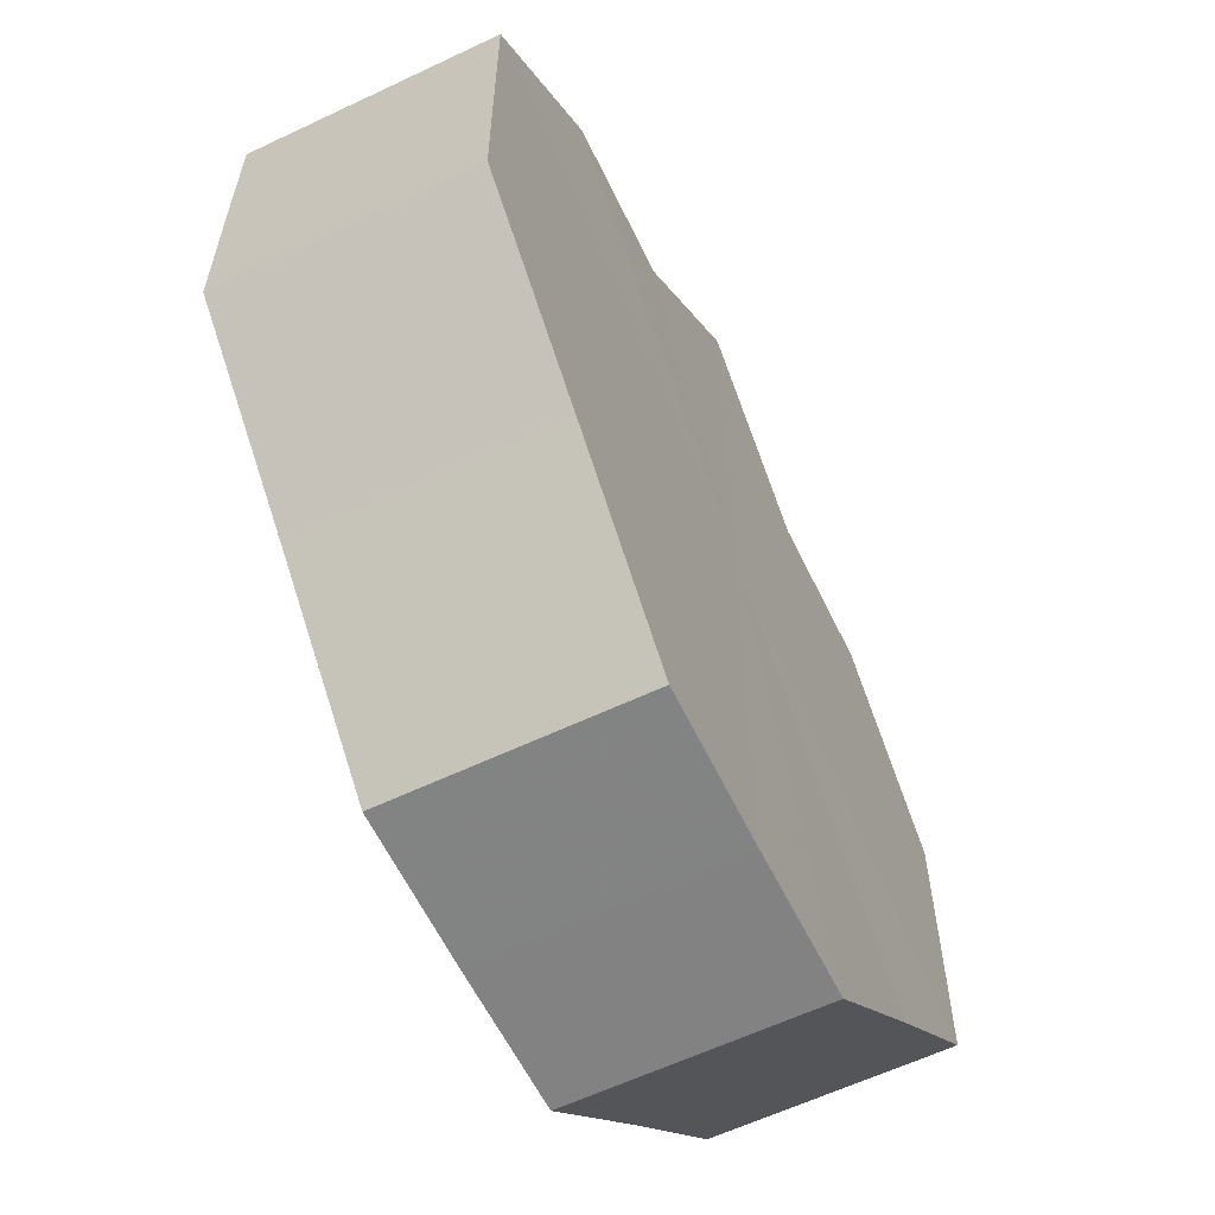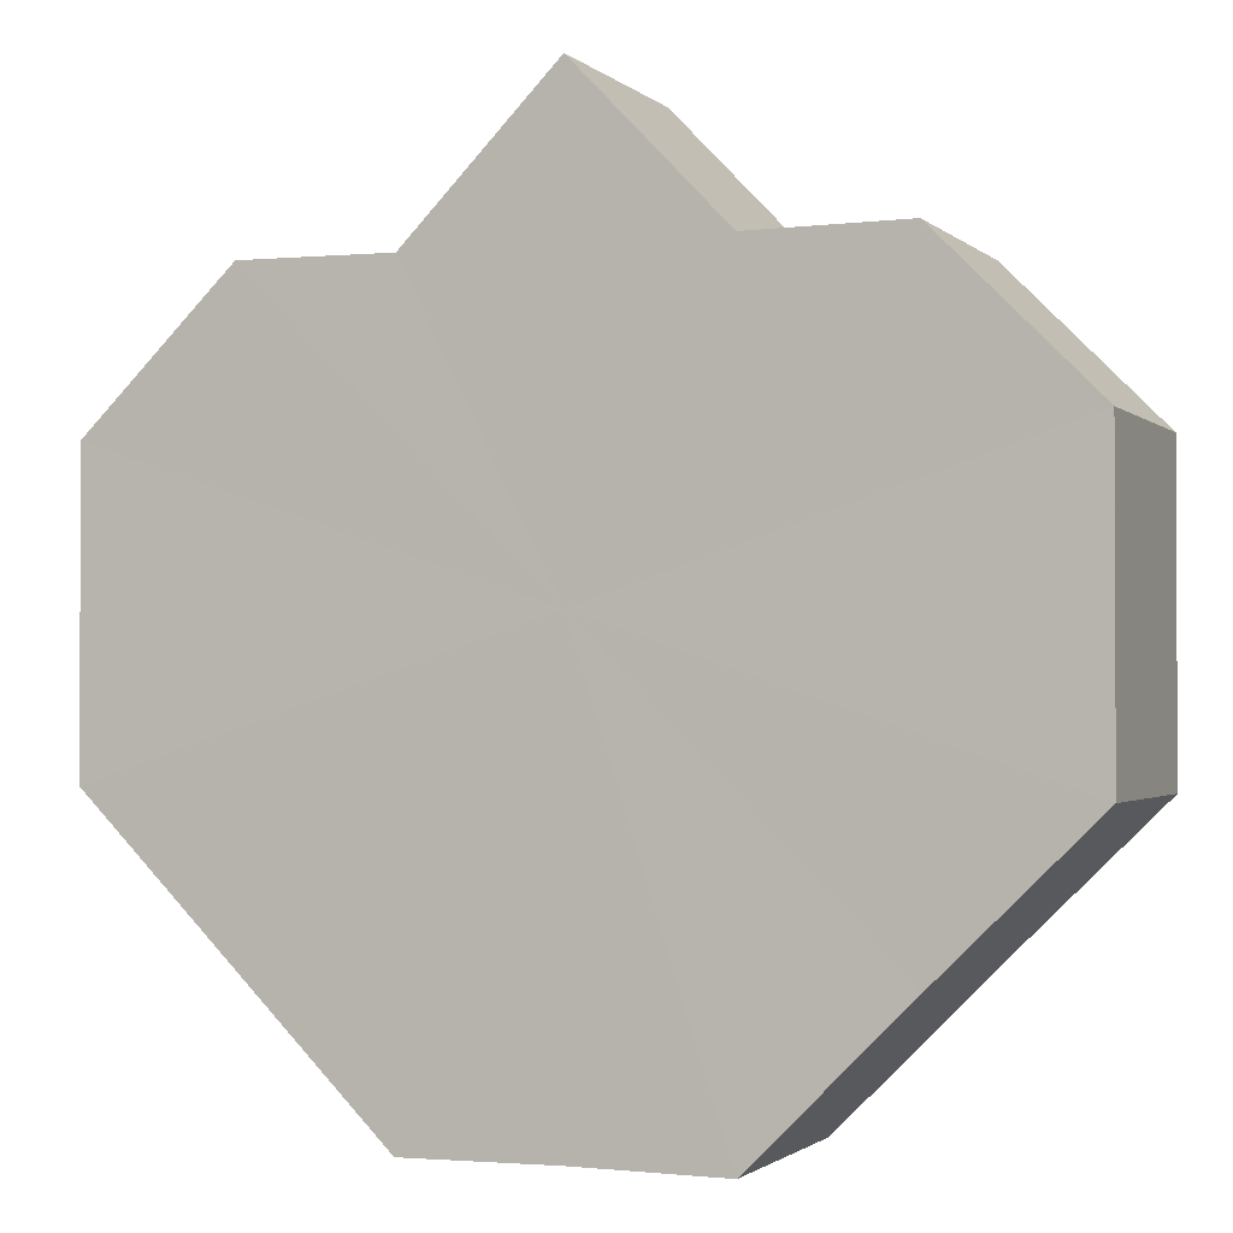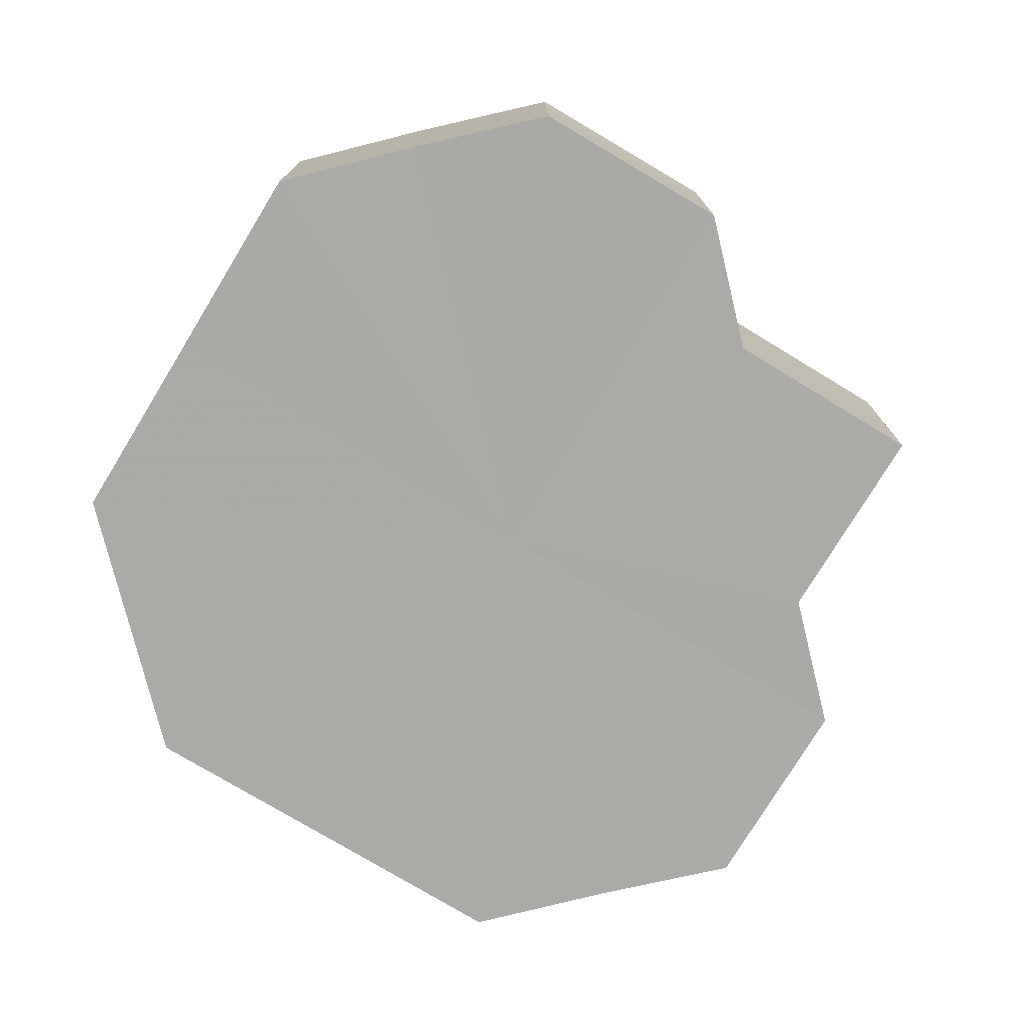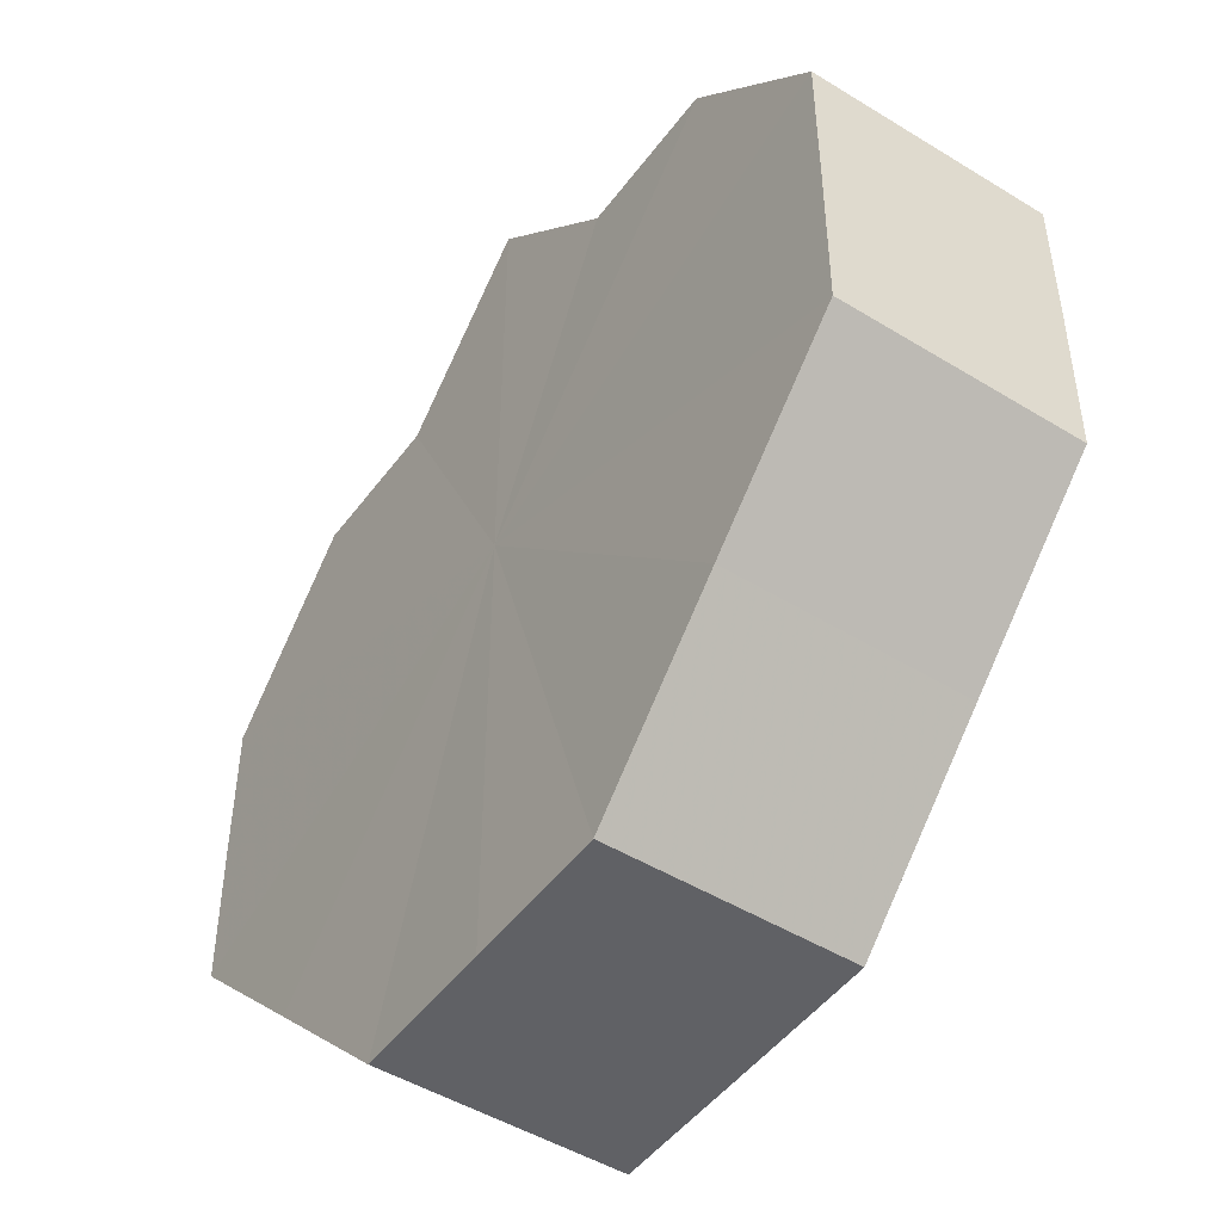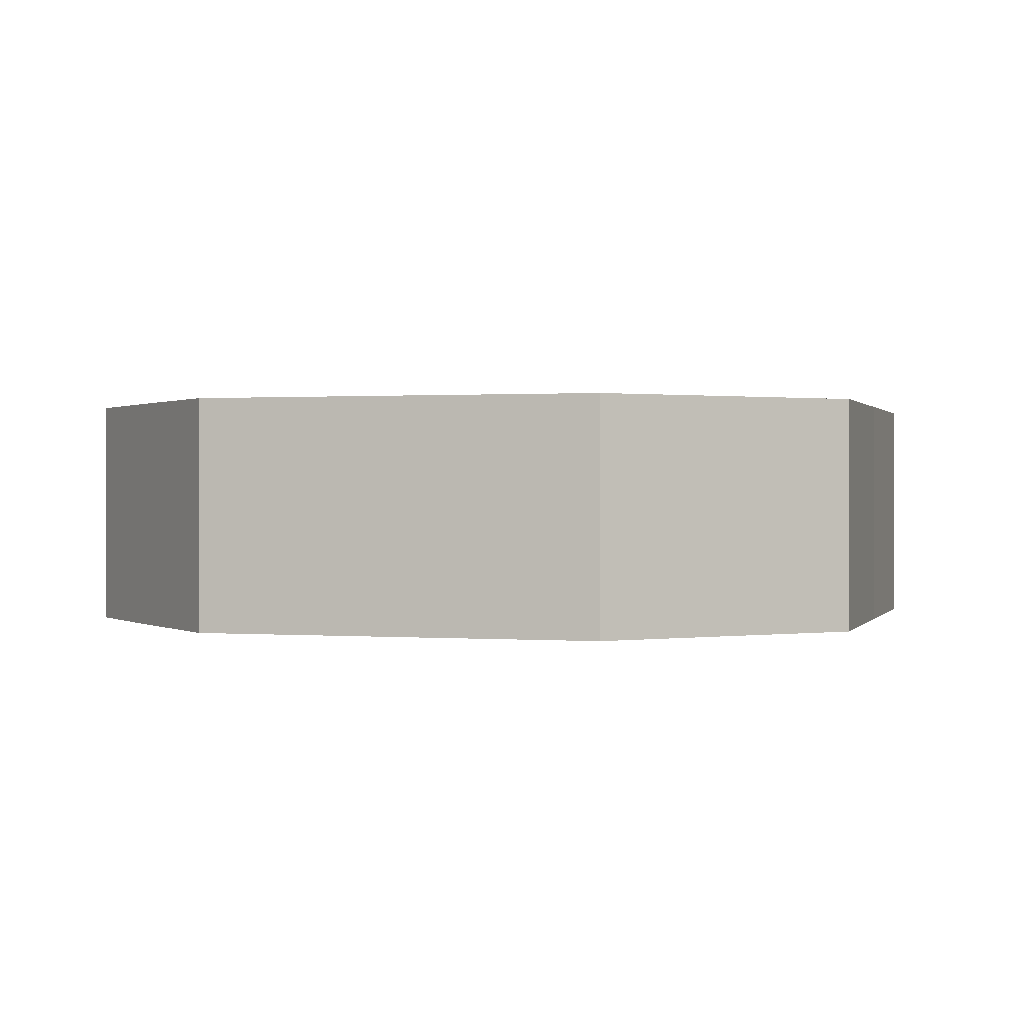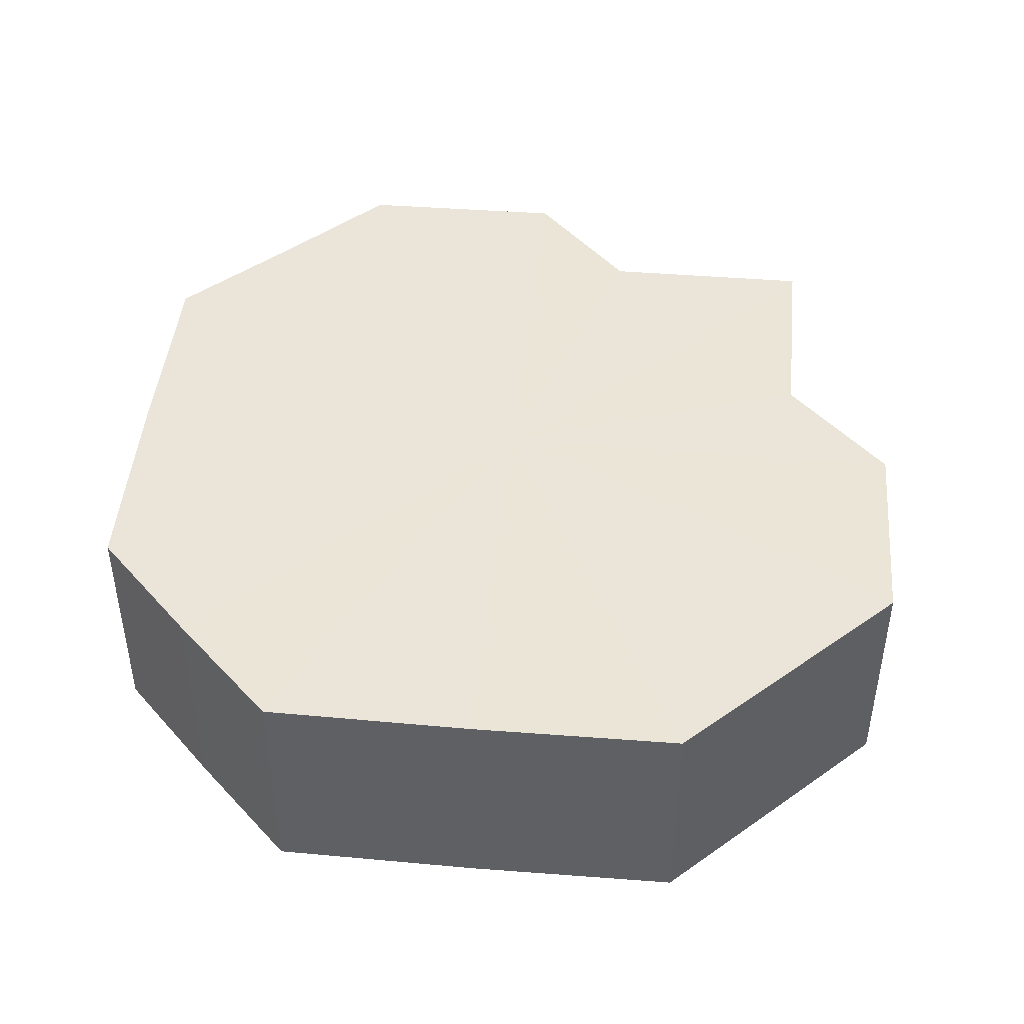
<metadata>
{"format":"obj","ext":"obj","renderer":"f3d","projection":"perspective","resolution":1024,"background":"white","views":[{"elev":-61.2,"azim":-64.1,"up":"+Y"},{"elev":-1.3,"azim":21.6,"up":"+Y"},{"elev":-75.8,"azim":103.7,"up":"+Z"},{"elev":-47.7,"azim":55.4,"up":"+Y"},{"elev":0.6,"azim":-28.7,"up":"+Z"},{"elev":45.3,"azim":50.5,"up":"+Z"}]}
</metadata>
<code>
o 14457
v 2231 1858 7.918
v 2231 1858 7.918
v 2231 1858 7.934
v 2231 1858 7.918
v 2231 1858 7.934
v 2231 1858 7.918
v 2231 1858 7.934
v 2231 1858 7.918
v 2231 1858 7.934
v 2231 1858 7.918
v 2231 1858 7.934
v 2231 1858 7.918
v 2231 1858 7.934
v 2231 1858 7.918
v 2231 1858 7.934
v 2231 1858 7.918
v 2231 1858 7.934
v 2231 1858 7.918
v 2231 1858 7.934
v 2231 1858 7.918
v 2231 1858 7.934
v 2231 1858 7.918
v 2231 1858 7.934
v 2231 1858 7.918
v 2231 1858 7.934
v 2231 1858 7.918
v 2231 1858 7.934
v 2231 1858 7.918
v 2231 1858 7.934
v 2231 1858 7.918
v 2231 1858 7.934
v 2232 1858 7.918
v 2231 1858 7.934
v 2232 1858 7.918
v 2232 1858 7.934
v 2231 1858 7.918
v 2231 1858 7.934
v 2232 1858 7.918
v 2232 1858 7.934
v 2231 1858 7.918
v 2232 1858 7.934
v 2231 1858 7.918
v 2231 1858 7.934
v 2231 1858 7.918
v 2231 1858 7.934
v 2231 1858 7.918
v 2231 1858 7.934
v 2231 1858 7.918
v 2231 1858 7.934
v 2231 1858 7.918
v 2231 1858 7.934
v 2231 1858 7.918
v 2231 1858 7.934
v 2232 1858 7.918
v 2232 1858 7.934
v 2232 1858 7.918
v 2232 1858 7.934
v 2232 1858 7.918
v 2232 1858 7.934
v 2231 1858 7.918
v 2231 1858 7.934
v 2231 1858 7.918
v 2231 1858 7.934
v 2231 1858 7.918
v 2231 1858 7.934
v 2231 1858 7.918
v 2231 1858 7.918
v 2231 1858 7.918
v 2231 1858 7.918
v 2231 1858 7.918
v 2232 1858 7.918
v 2231 1858 7.918
v 2232 1858 7.918
v 2231 1858 7.918
v 2232 1858 7.918
v 2231 1858 7.918
v 2231 1858 7.918
v 2231 1858 7.918
v 2231 1858 7.918
v 2231 1858 7.918
v 2231 1858 7.918
v 2231 1858 7.934
v 2231 1858 7.934
v 2231 1858 7.934
v 2231 1858 7.934
v 2231 1858 7.934
v 2231 1858 7.934
v 2231 1858 7.934
v 2232 1858 7.934
v 2231 1858 7.934
v 2232 1858 7.934
v 2231 1858 7.934
v 2232 1858 7.934
v 2231 1858 7.934
v 2231 1858 7.934
v 2231 1858 7.934
v 2231 1858 7.934
v 2231 1858 7.934
f 1 2 3
f 2 4 5
f 3 6 7
f 4 8 9
f 8 10 11
f 7 12 13
f 10 14 15
f 14 16 17
f 13 18 19
f 16 20 21
f 20 22 23
f 19 24 25
f 22 26 27
f 26 28 29
f 25 30 31
f 28 32 33
f 32 34 35
f 31 36 37
f 34 38 39
f 38 40 41
f 37 42 43
f 40 44 45
f 44 46 47
f 43 48 49
f 49 50 51
f 51 52 53
f 53 54 55
f 55 56 57
f 57 58 59
f 59 60 61
f 61 62 63
f 63 64 65
f 66 64 67
f 66 68 64
f 66 67 69
f 66 70 68
f 66 69 71
f 66 72 70
f 66 71 73
f 66 74 72
f 66 73 75
f 66 76 74
f 66 75 77
f 66 78 76
f 66 77 79
f 66 80 78
f 66 79 81
f 66 81 80
f 82 83 84
f 82 85 83
f 82 84 86
f 82 87 85
f 82 86 88
f 82 89 87
f 82 88 90
f 82 91 89
f 82 90 92
f 82 93 91
f 82 92 94
f 82 95 93
f 82 94 96
f 82 97 95
f 82 96 98
f 82 98 97

</code>
